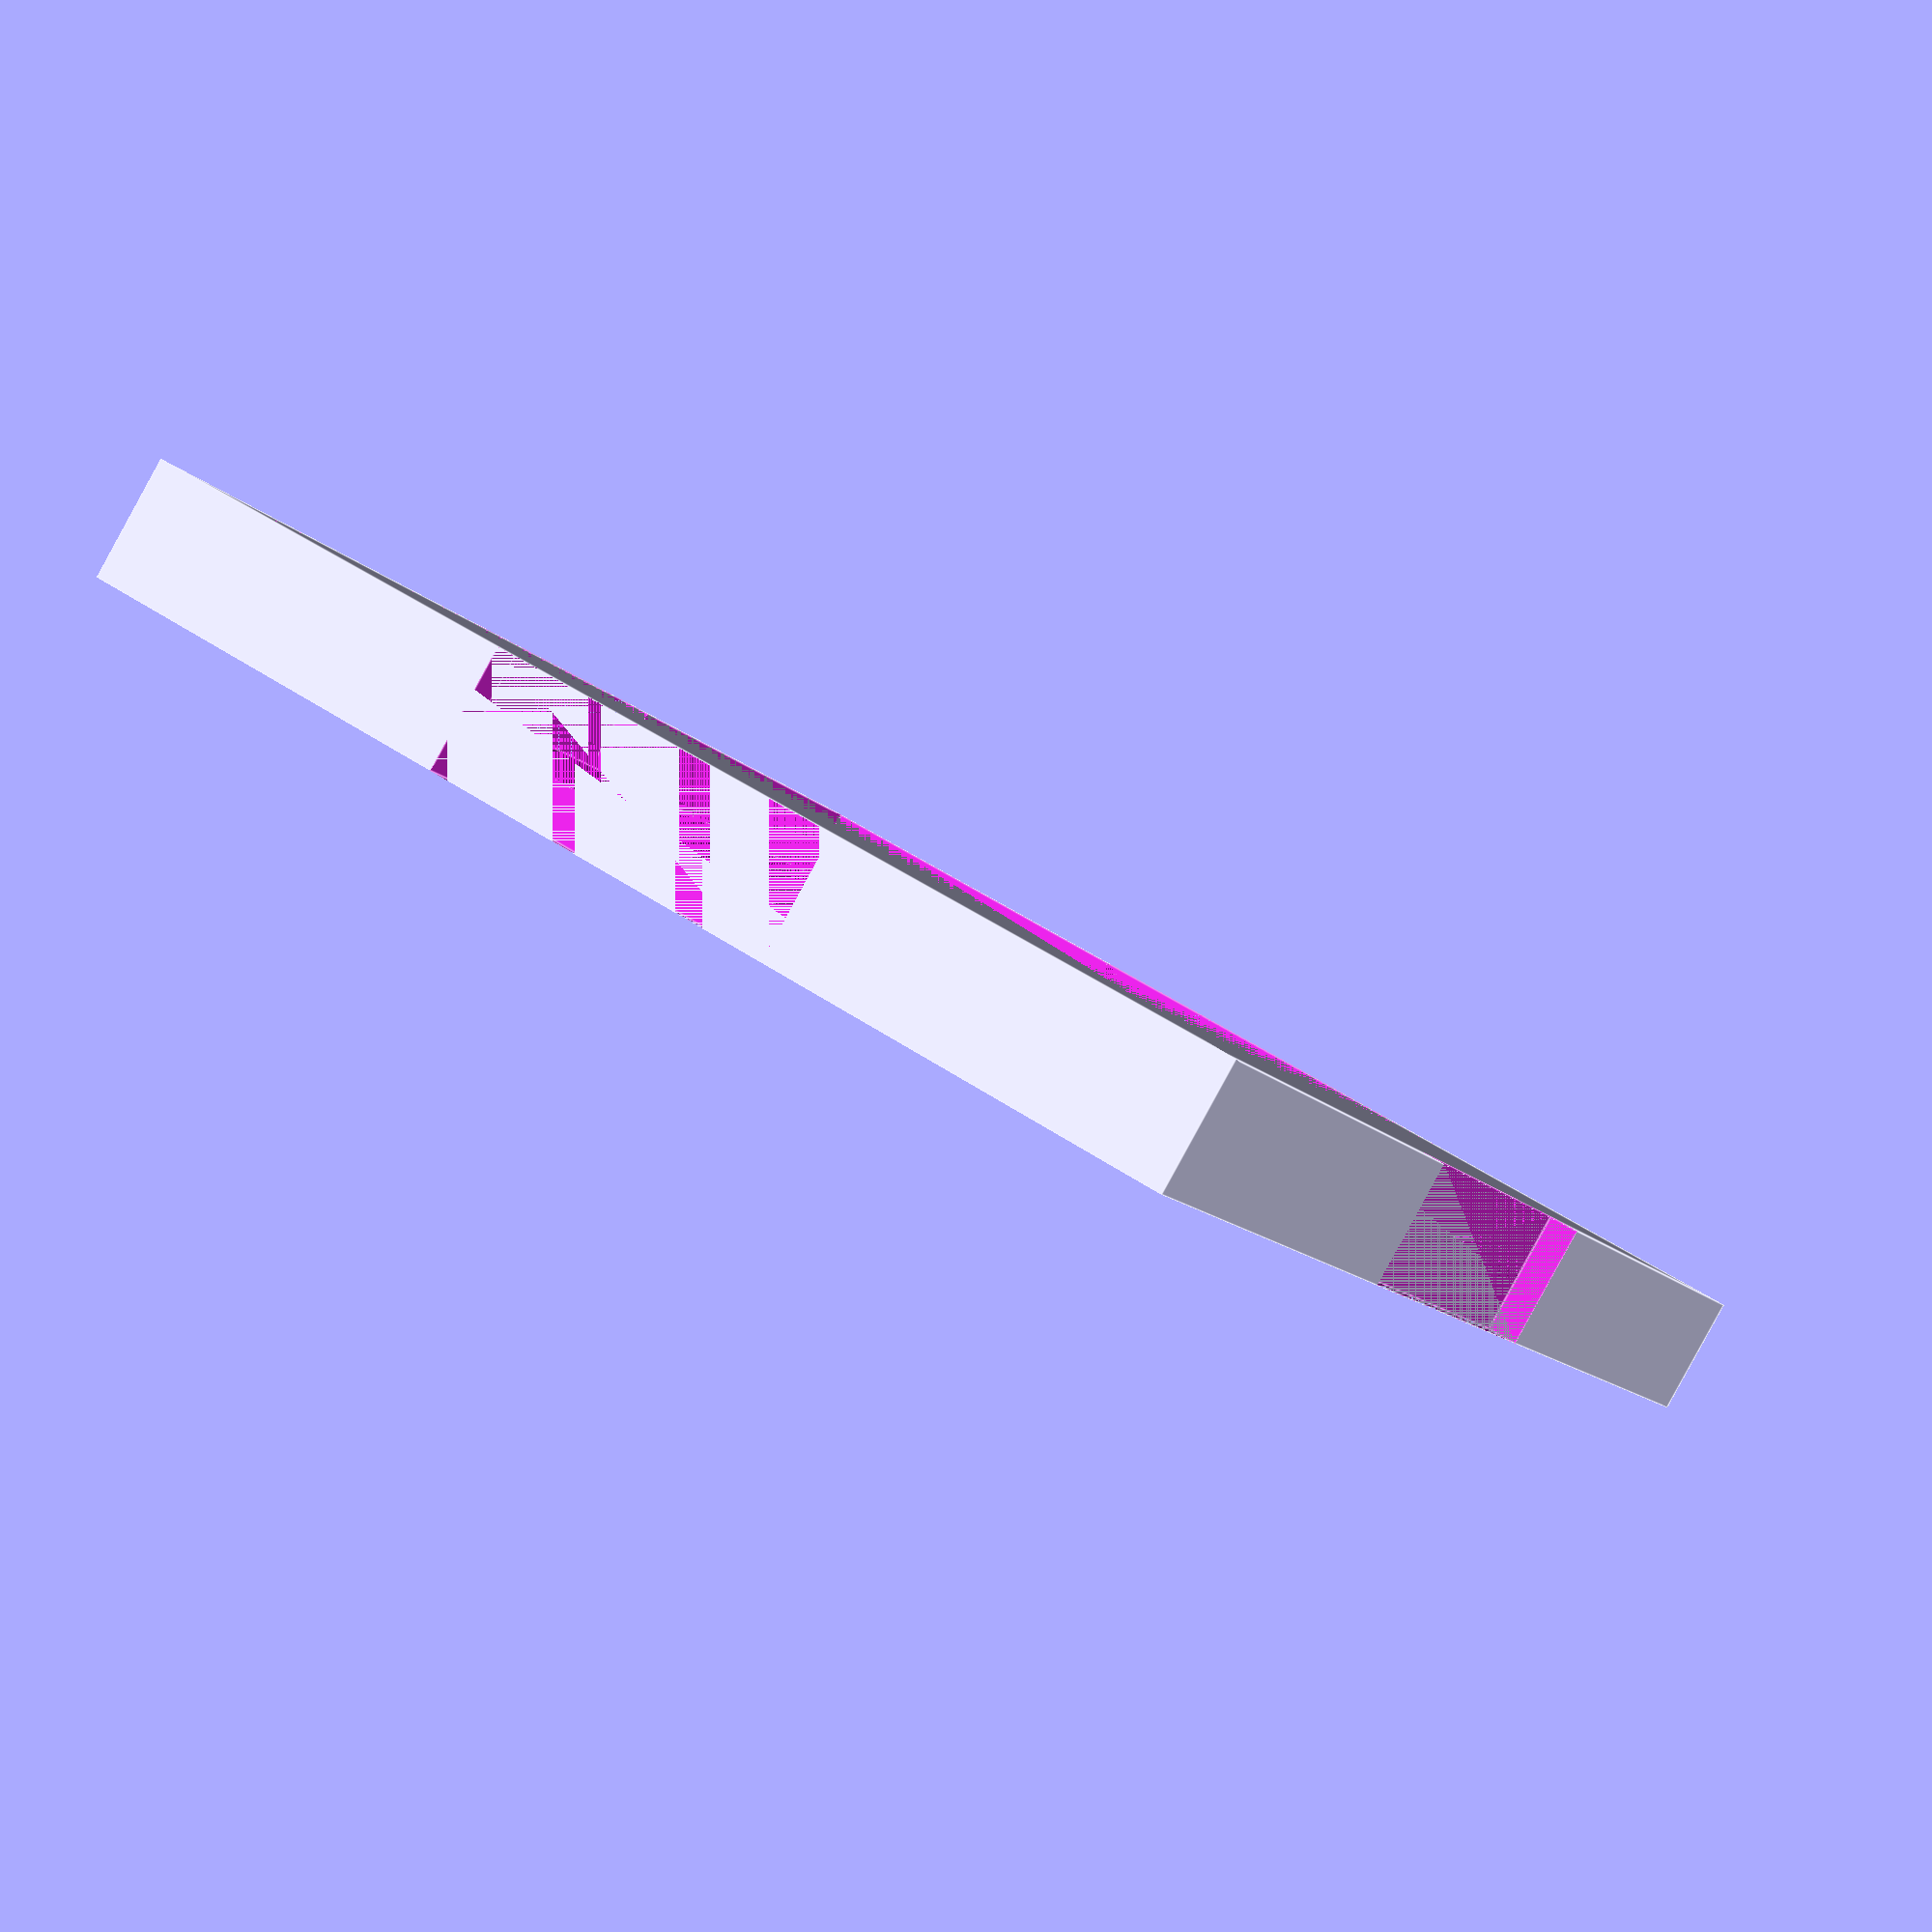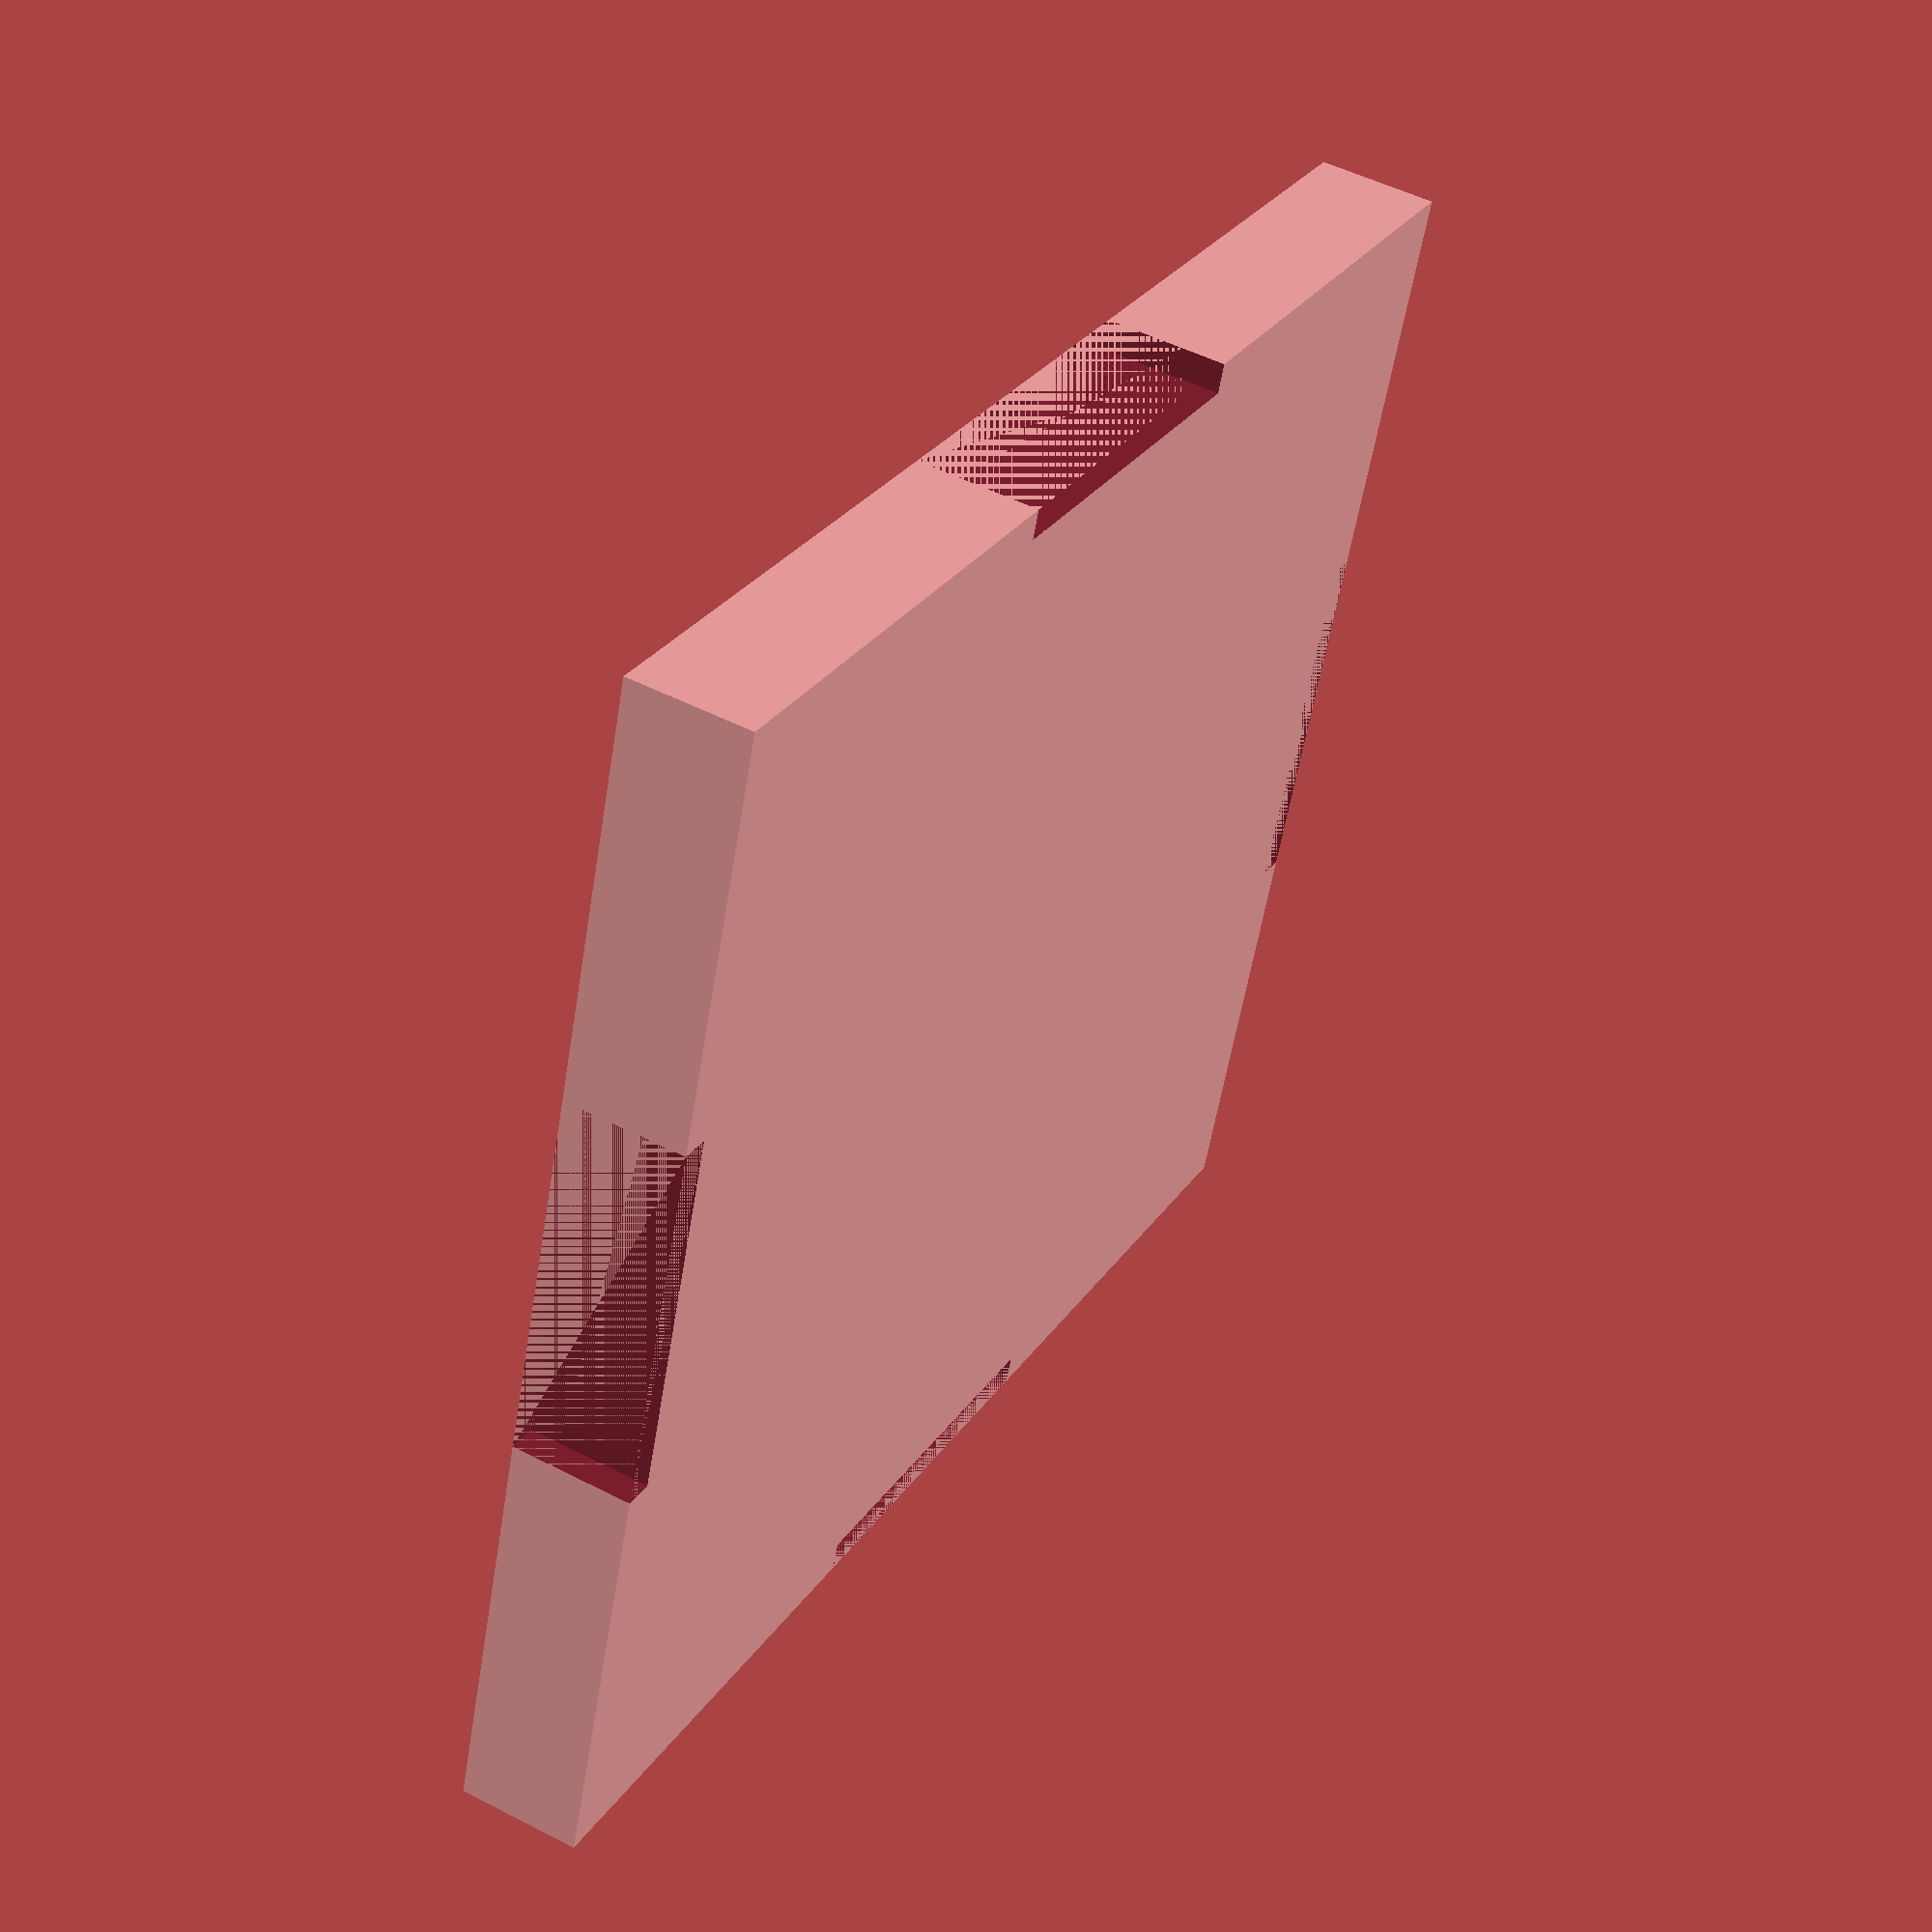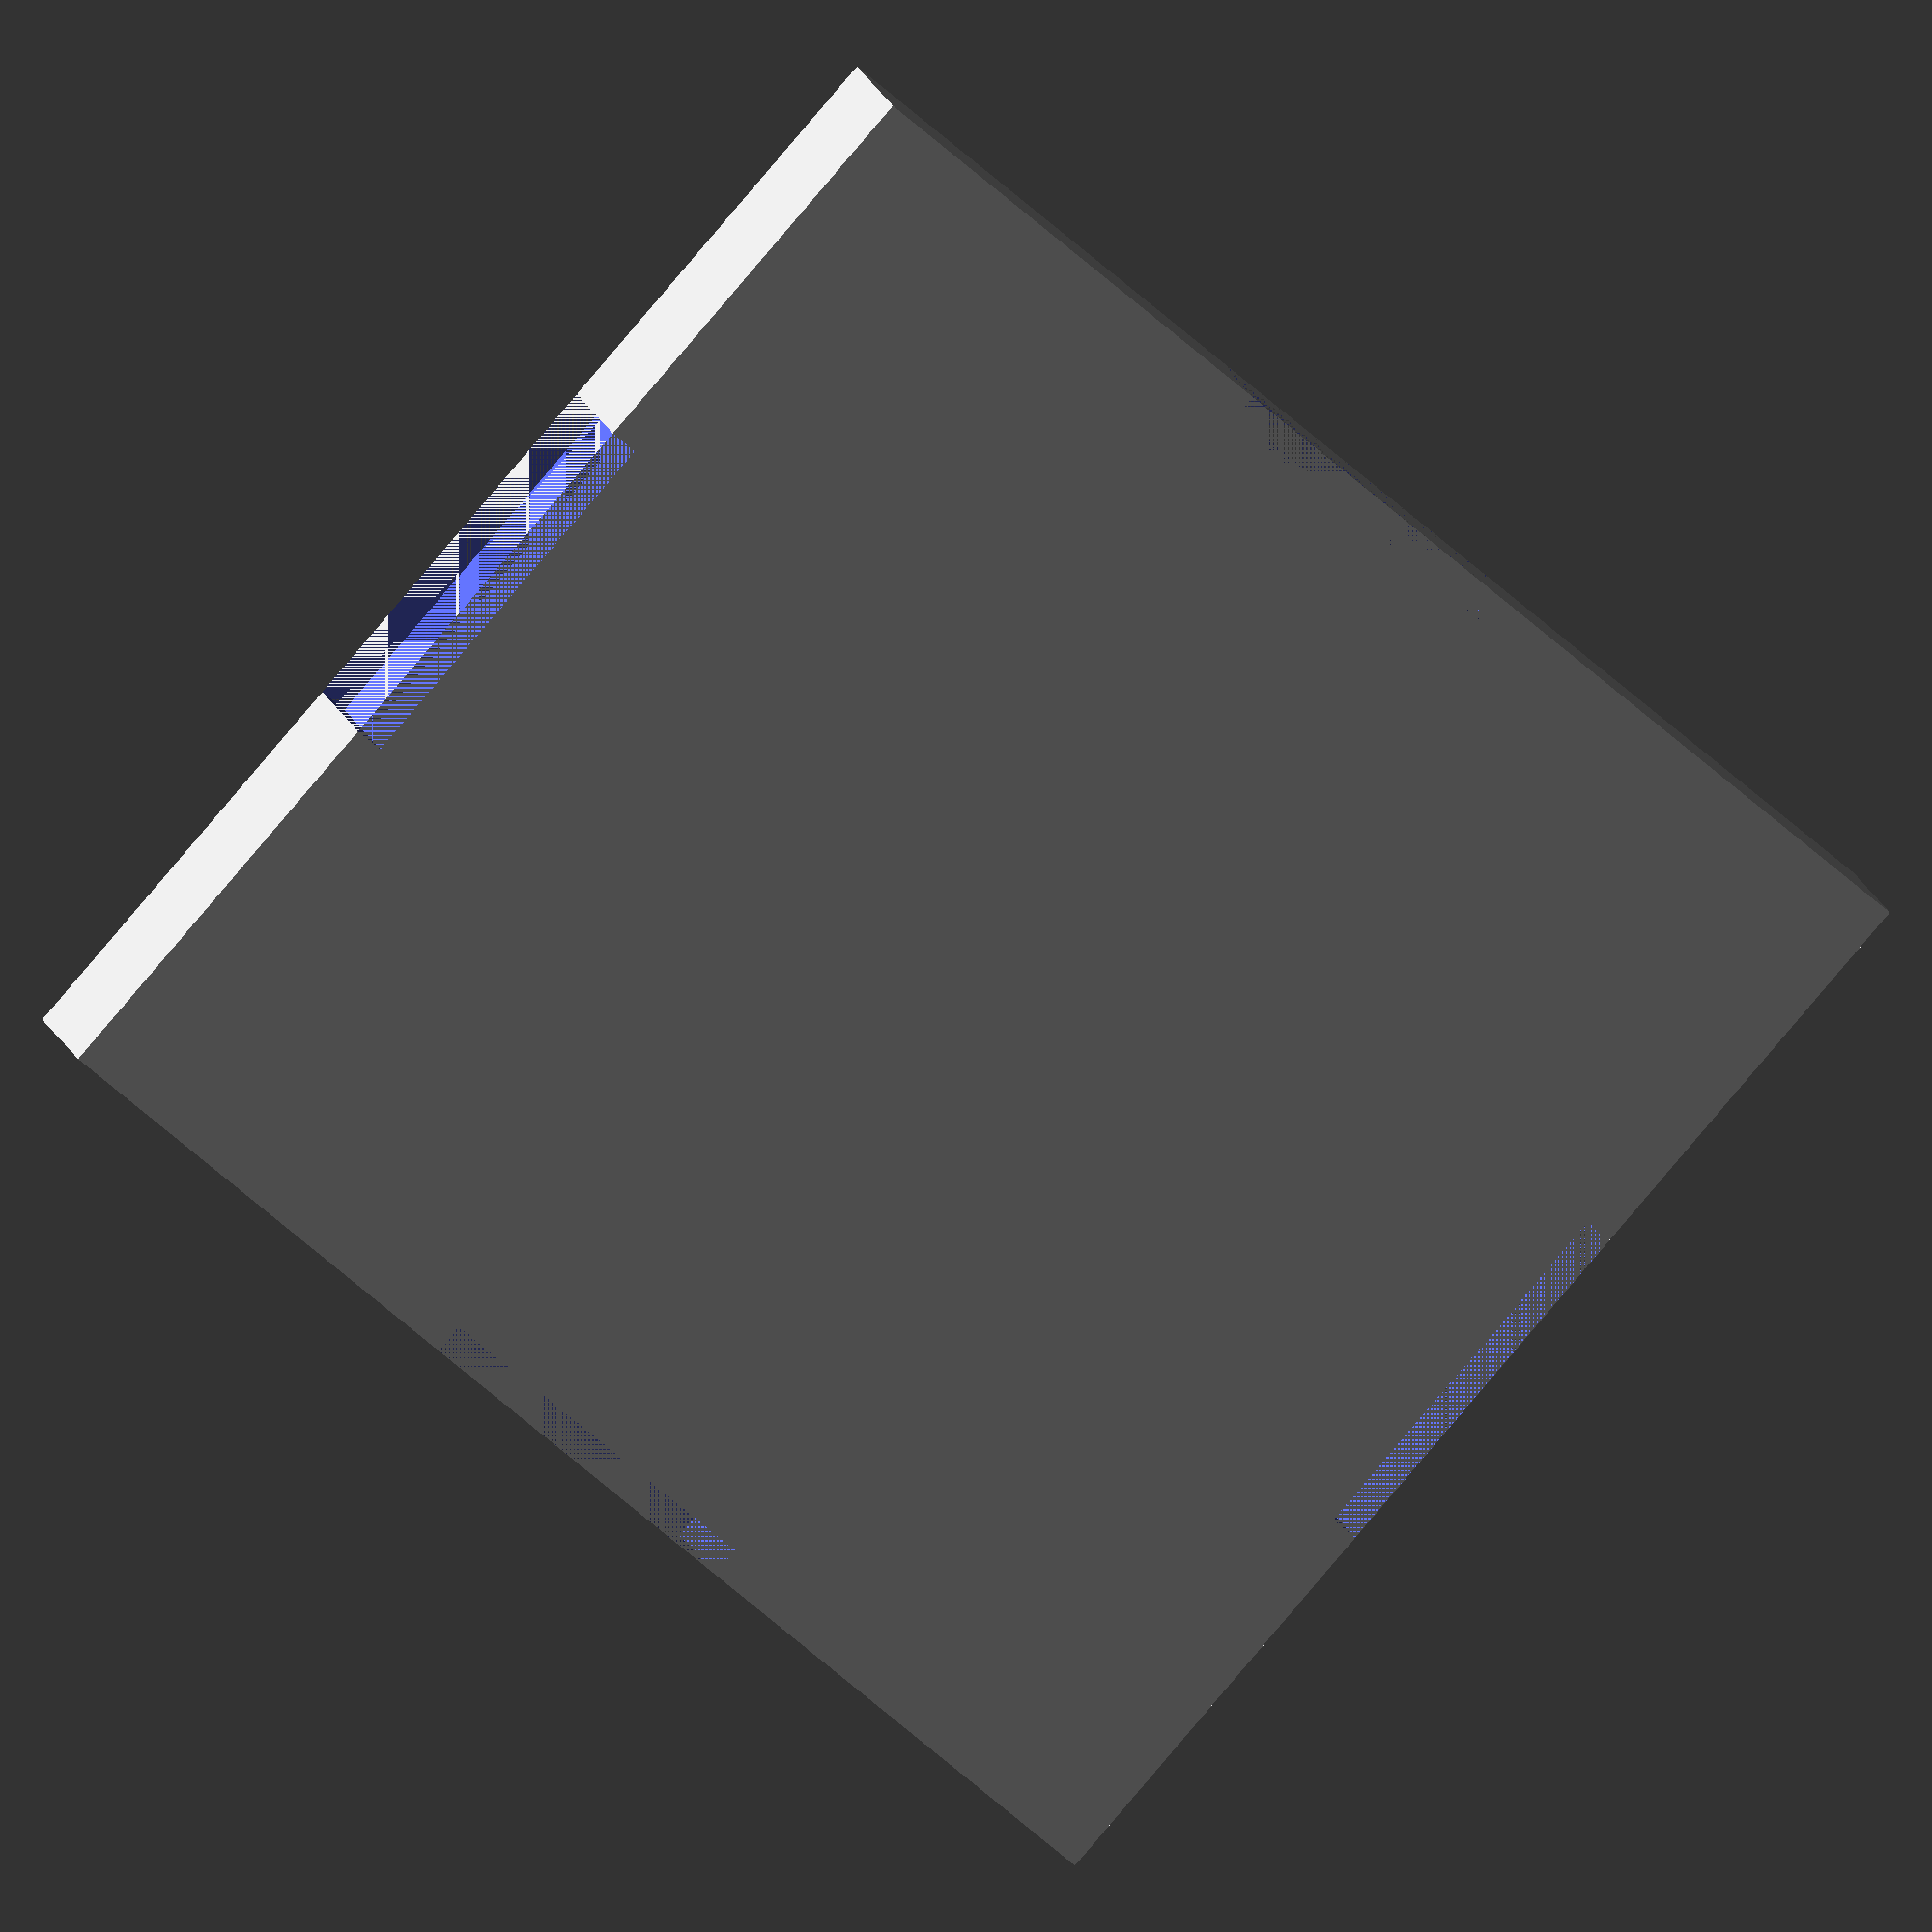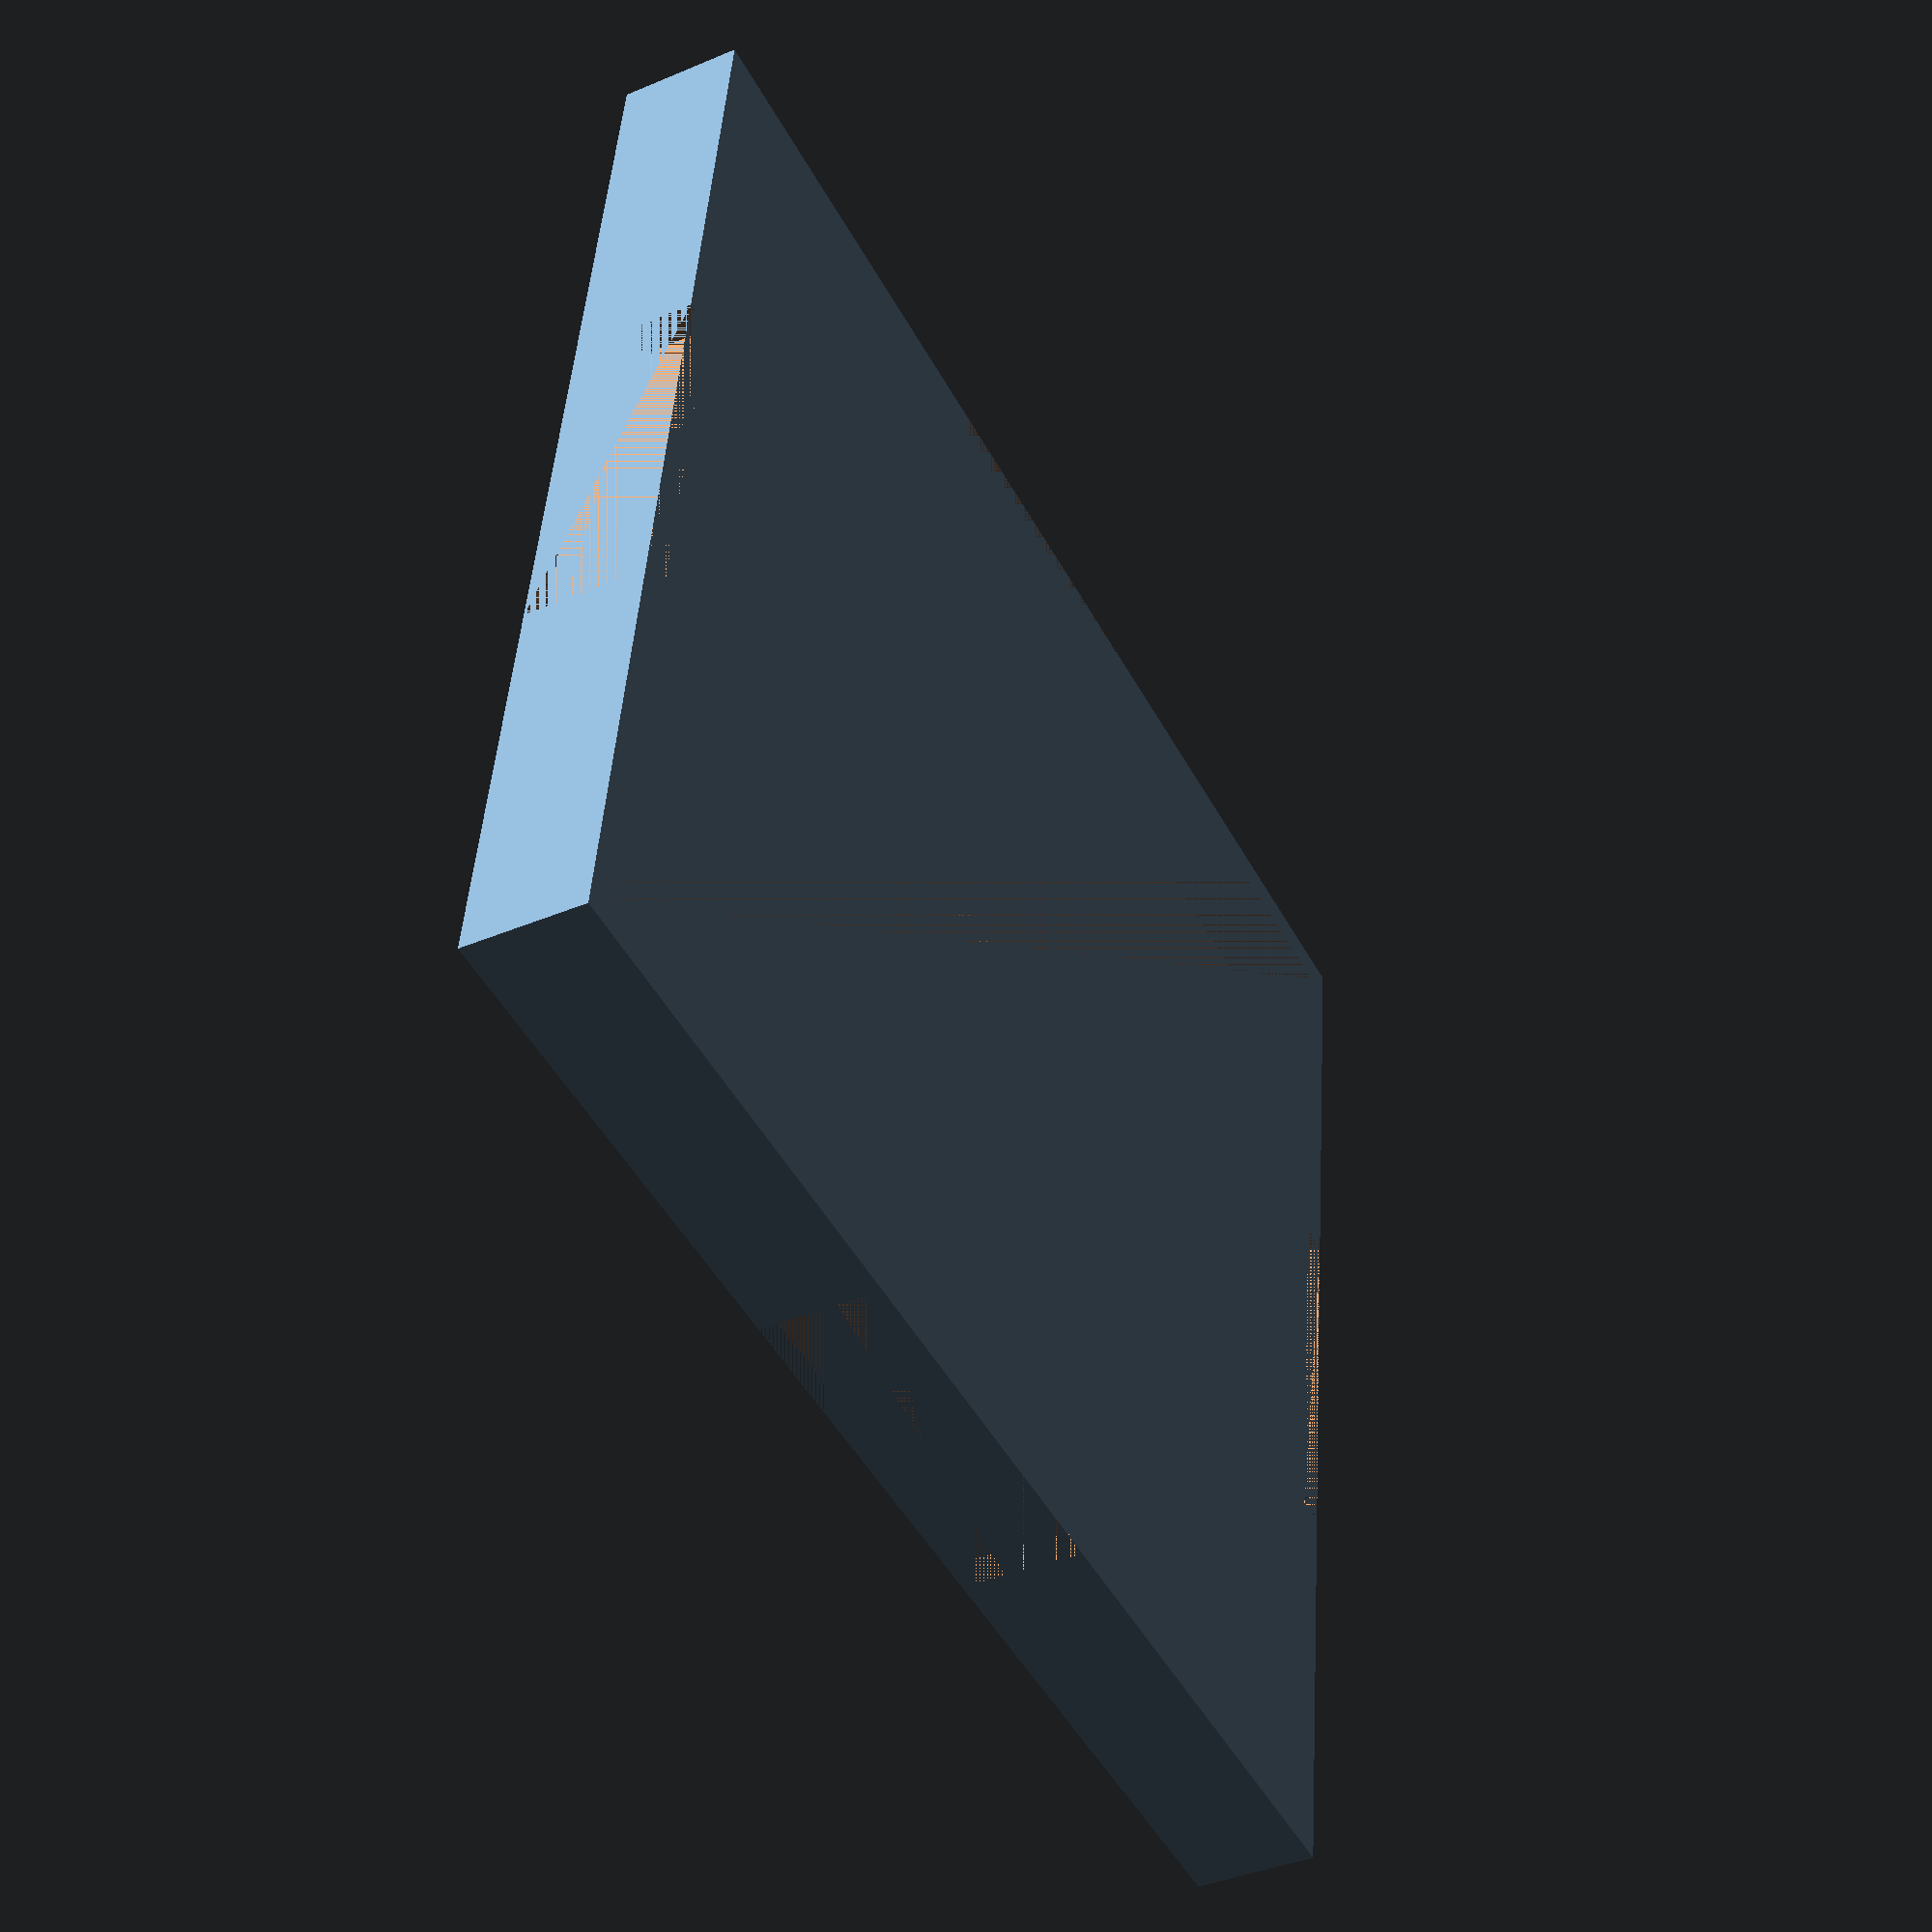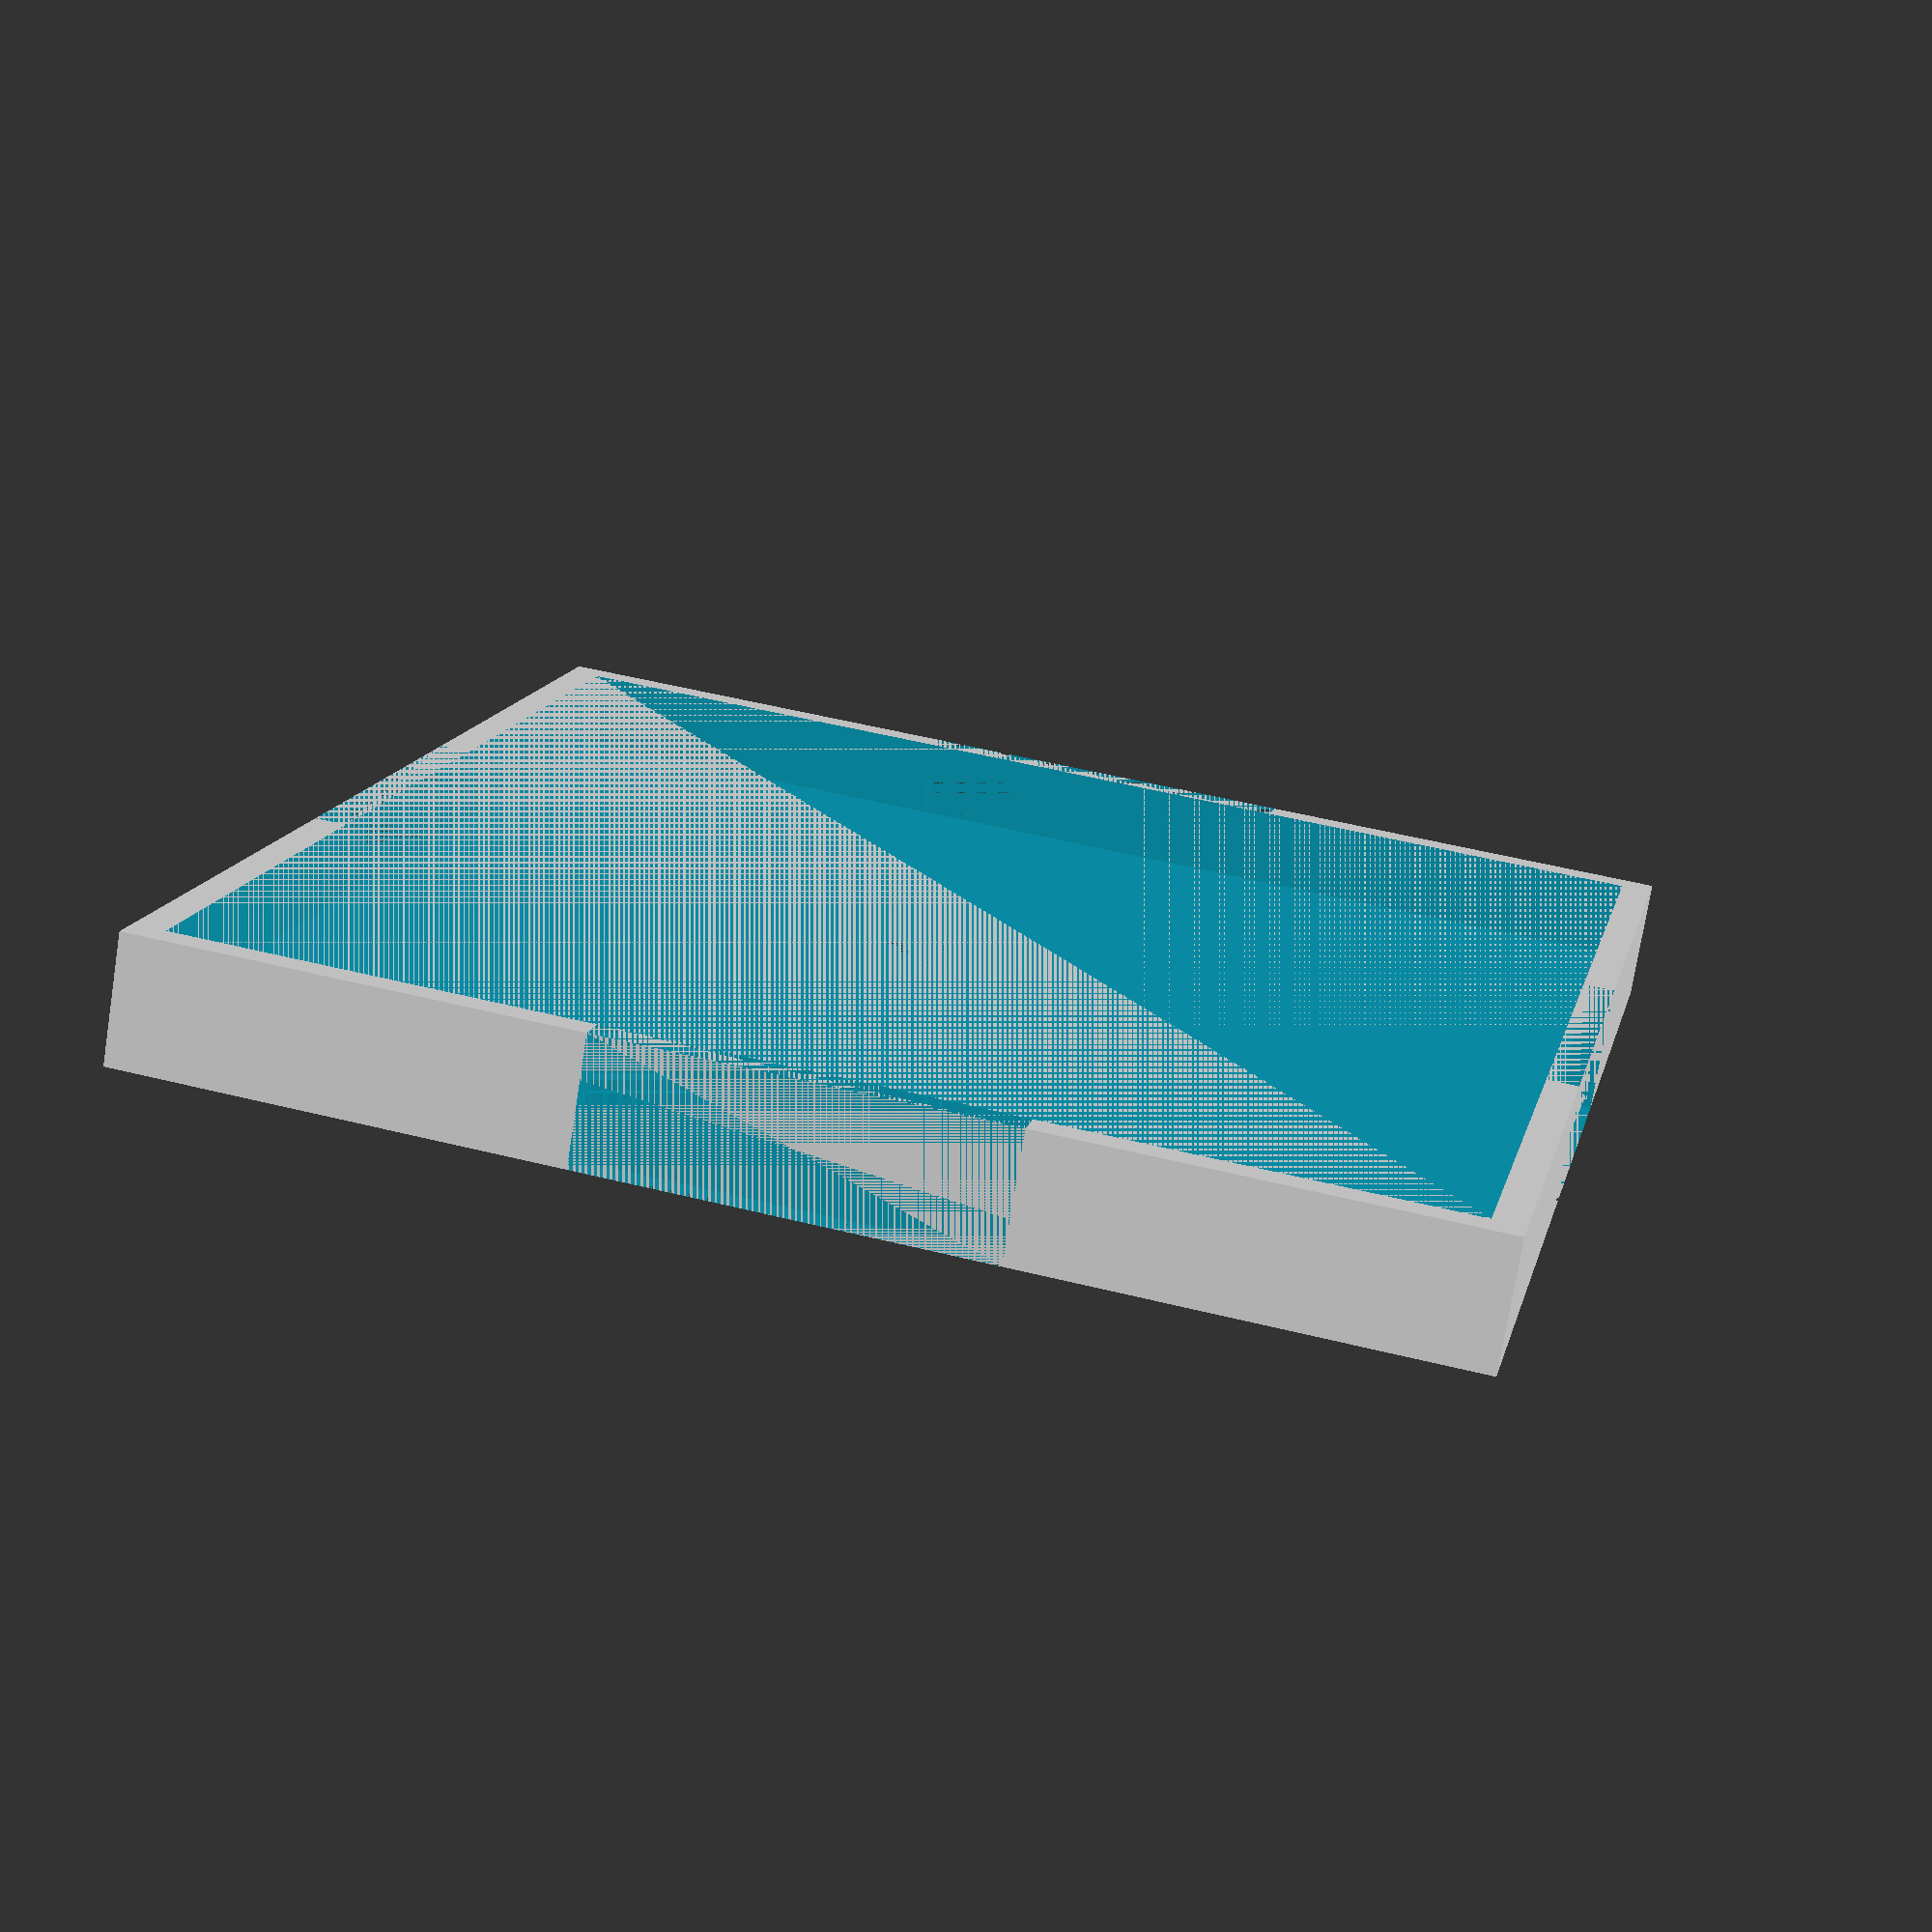
<openscad>
length = 75;
width = 85;
height = 3;
rimHeight = 5;
rimThickness = 2;
notchLength = 25;
//Based on washer size:
washerDiameter = 16.25;
washerHeight = 1.4;
rimPadding = 1;
totalHeight = height + rimHeight;

totalLength = length + rimThickness * 2 + rimPadding;
totalWidth = width + rimThickness * 2 + rimPadding;
difference() {
    cube([totalLength, totalWidth, height + rimHeight]);
    translate([rimThickness, rimThickness, height])
        cube([length + rimPadding, width + rimPadding, rimHeight]);
    
    translate([totalLength/2 - notchLength/2, 0, 0])
        cube([notchLength, rimThickness, totalHeight]);
    translate([totalLength/2 - notchLength/2, totalWidth-rimThickness, 0])
        cube([notchLength, rimThickness, totalHeight]);


    translate([0, totalWidth/2 - notchLength/2, 0])
        cube([rimThickness, notchLength, totalHeight]);
    translate([totalLength-rimThickness, totalWidth/2 - notchLength/2, 0])
        cube([rimThickness, notchLength, totalHeight]);
    
    translate([totalLength/2, totalWidth/2, height - washerHeight])
        cylinder(washerHeight, d=washerDiameter);
}

</openscad>
<views>
elev=268.3 azim=208.5 roll=208.7 proj=p view=edges
elev=309.4 azim=70.8 roll=119.4 proj=p view=wireframe
elev=160.9 azim=227.4 roll=16.6 proj=o view=solid
elev=39.6 azim=277.5 roll=297.7 proj=p view=wireframe
elev=254.8 azim=12.3 roll=189.1 proj=p view=solid
</views>
